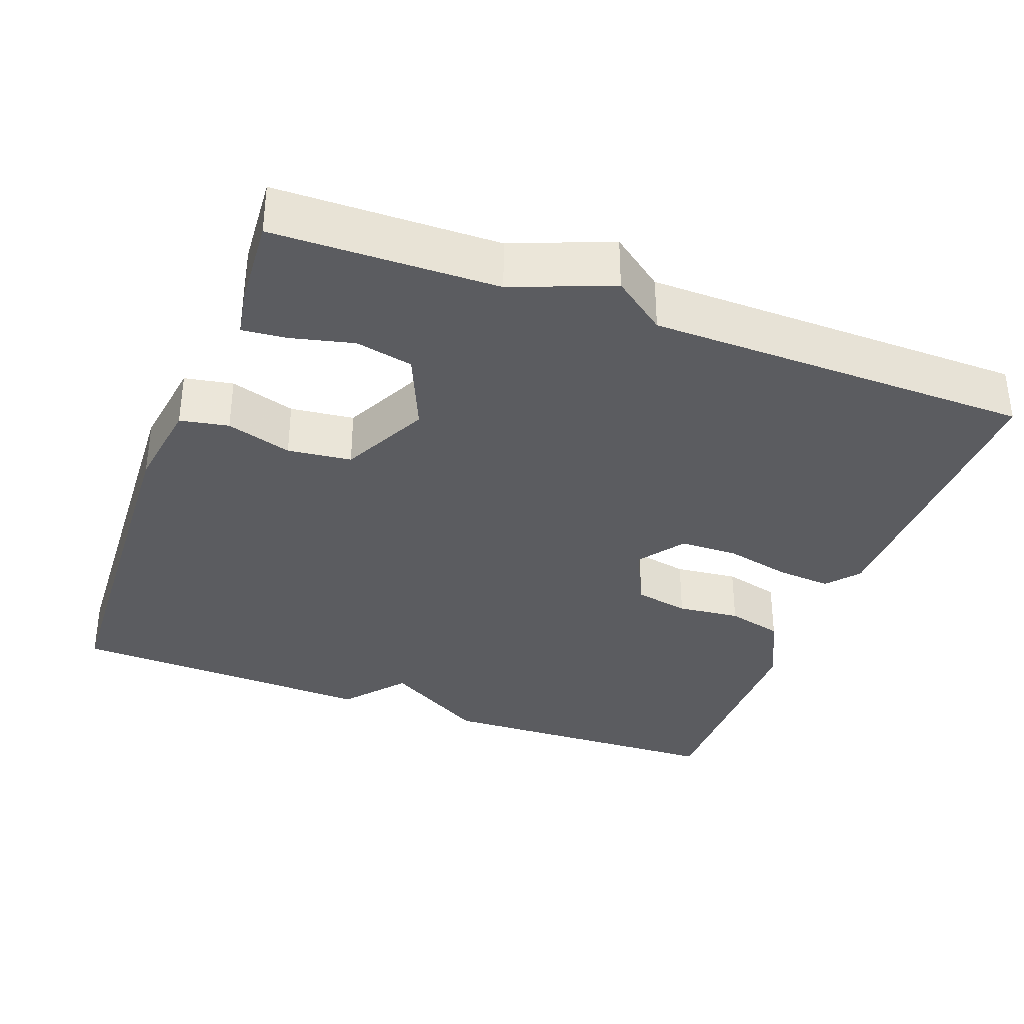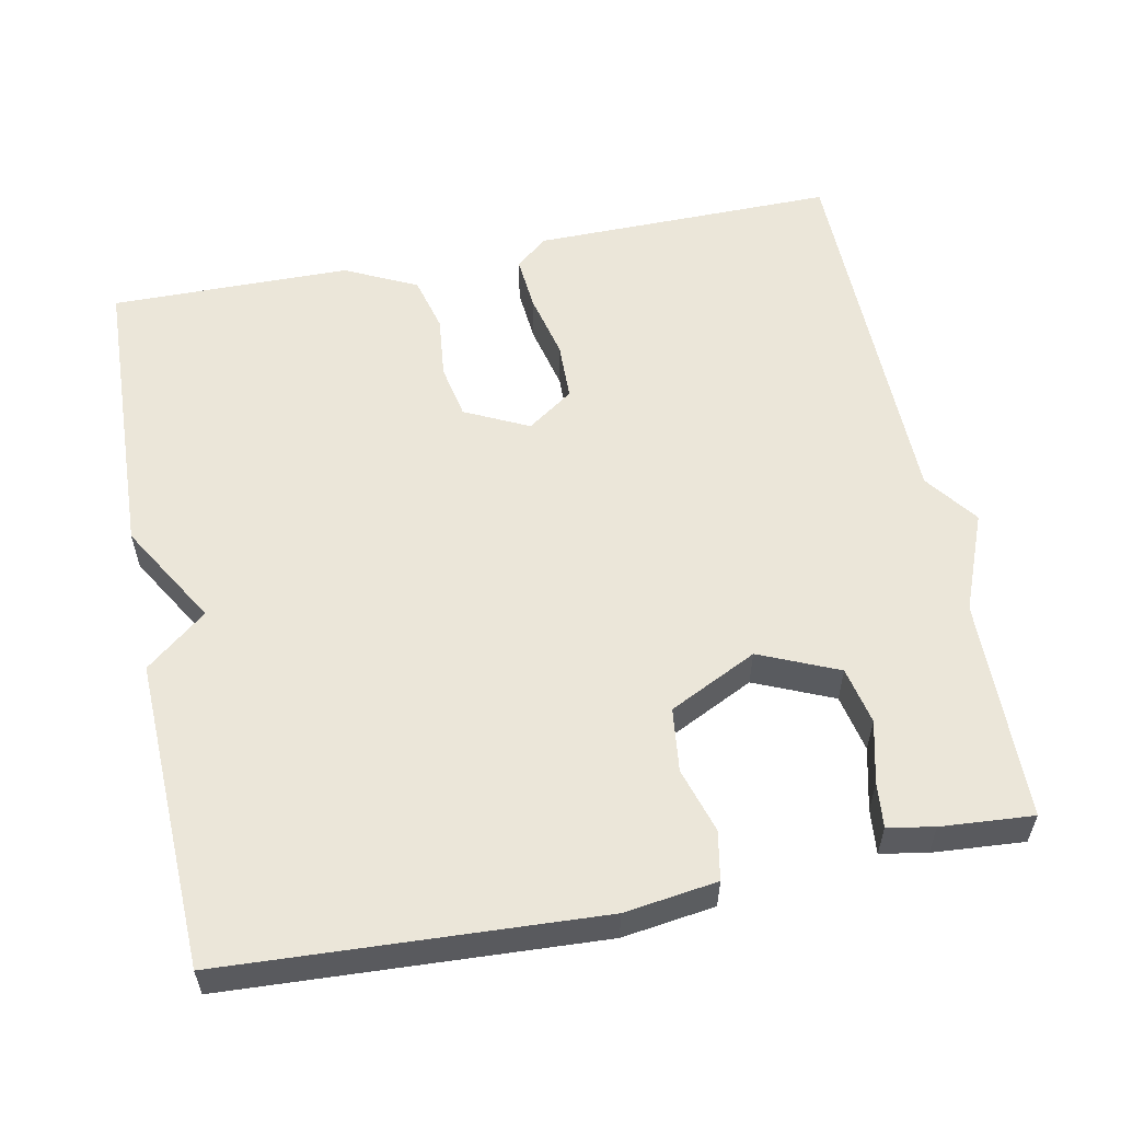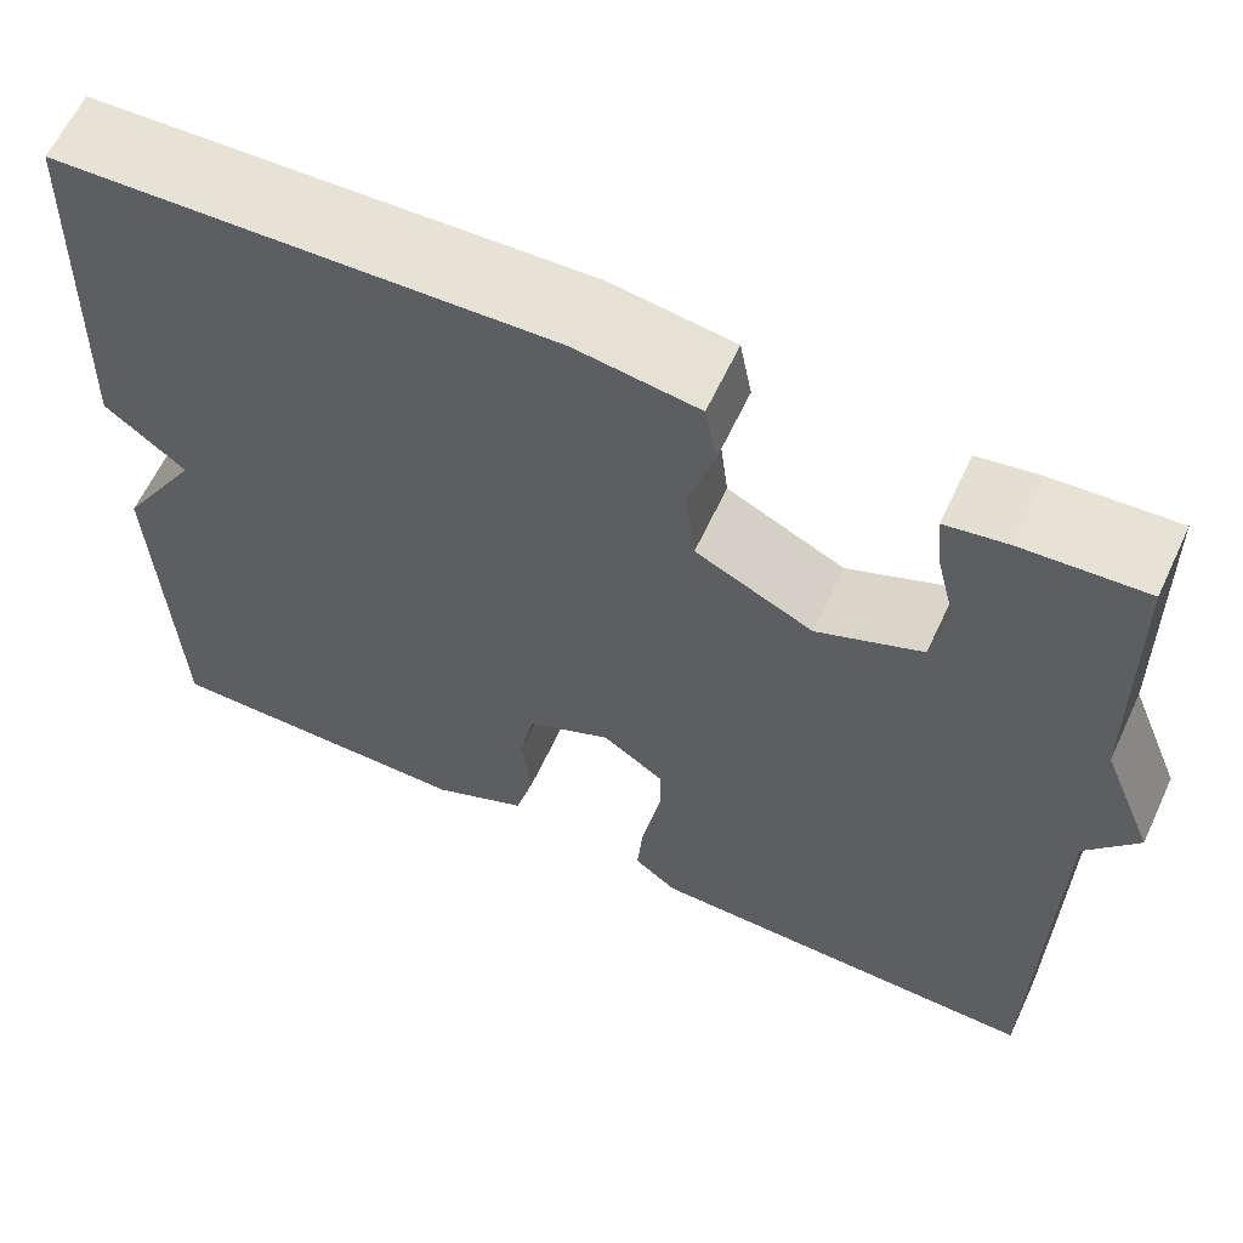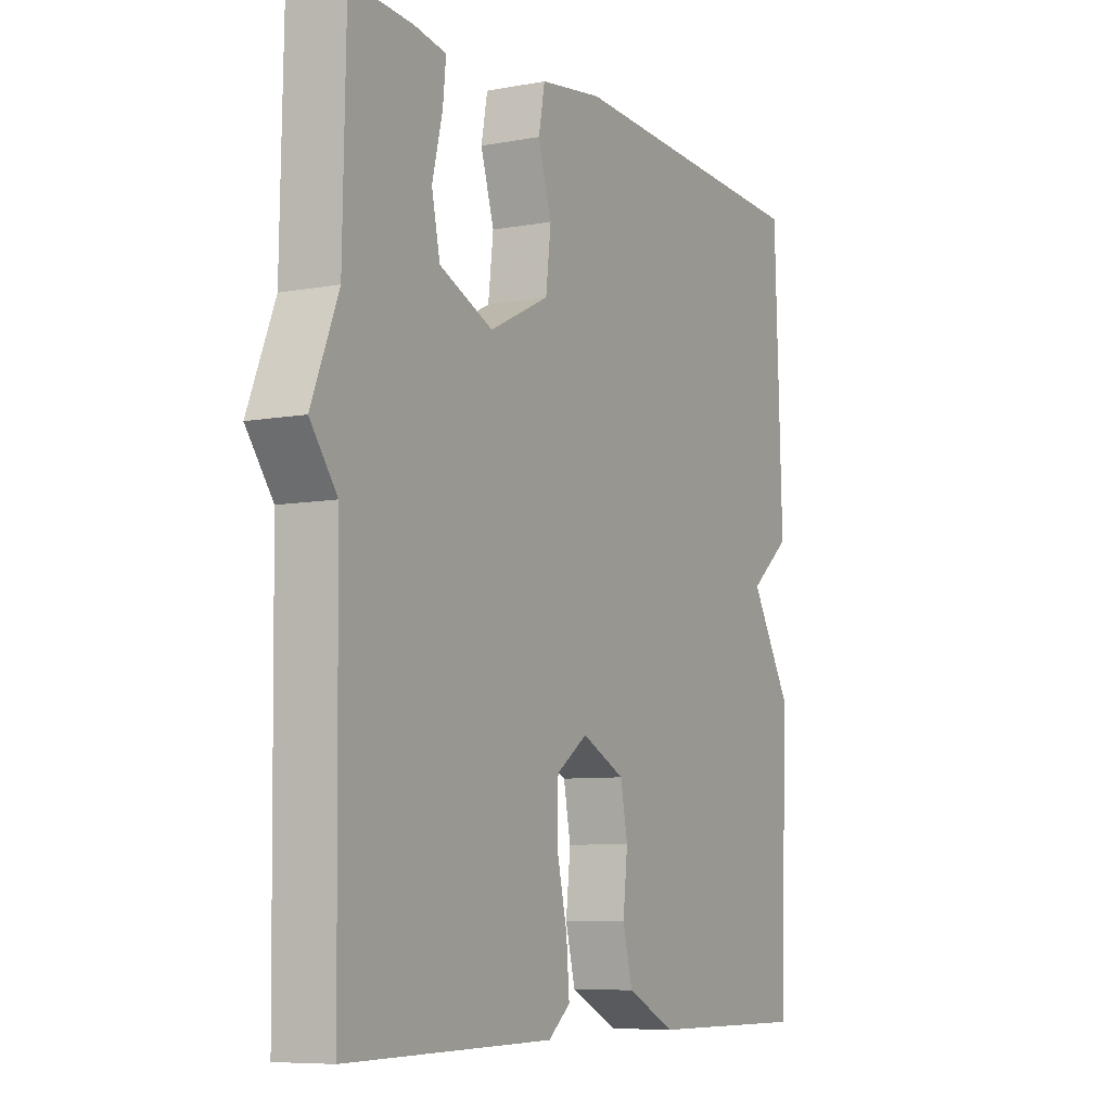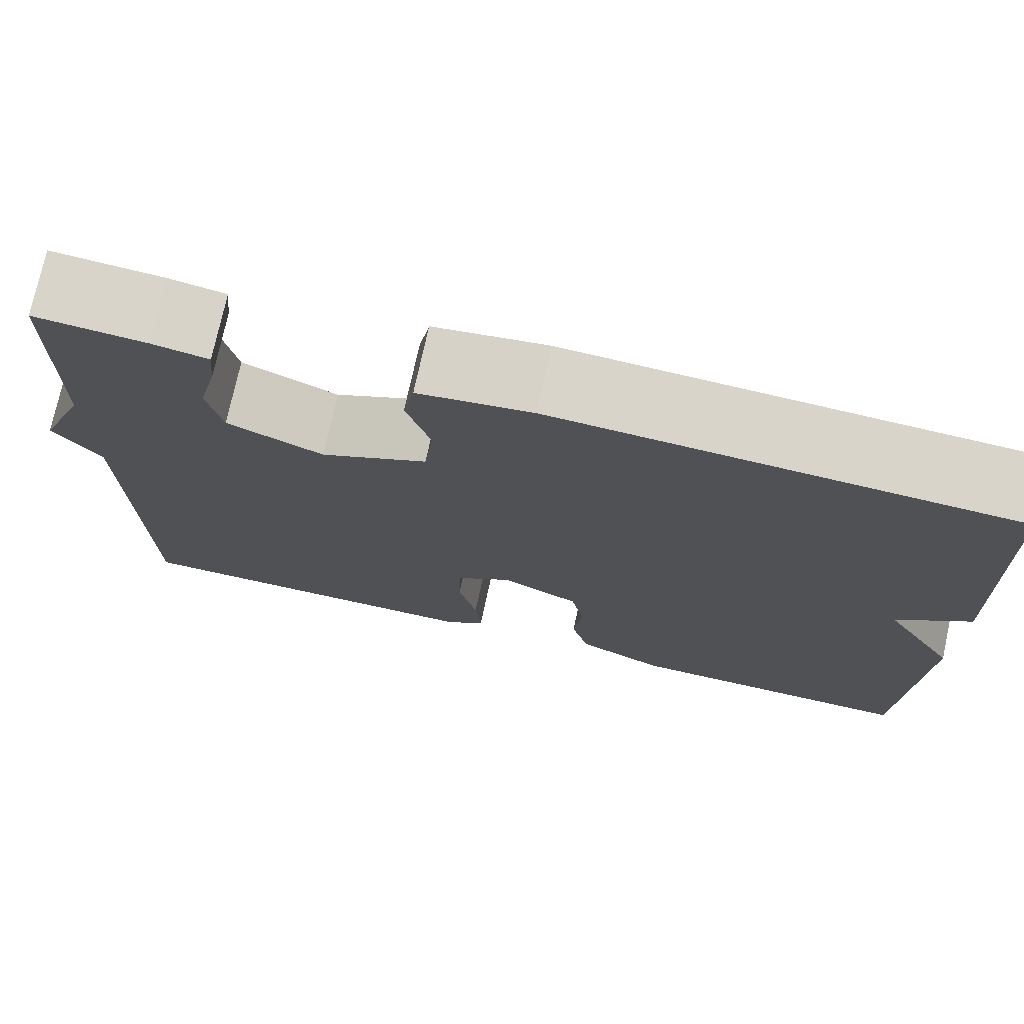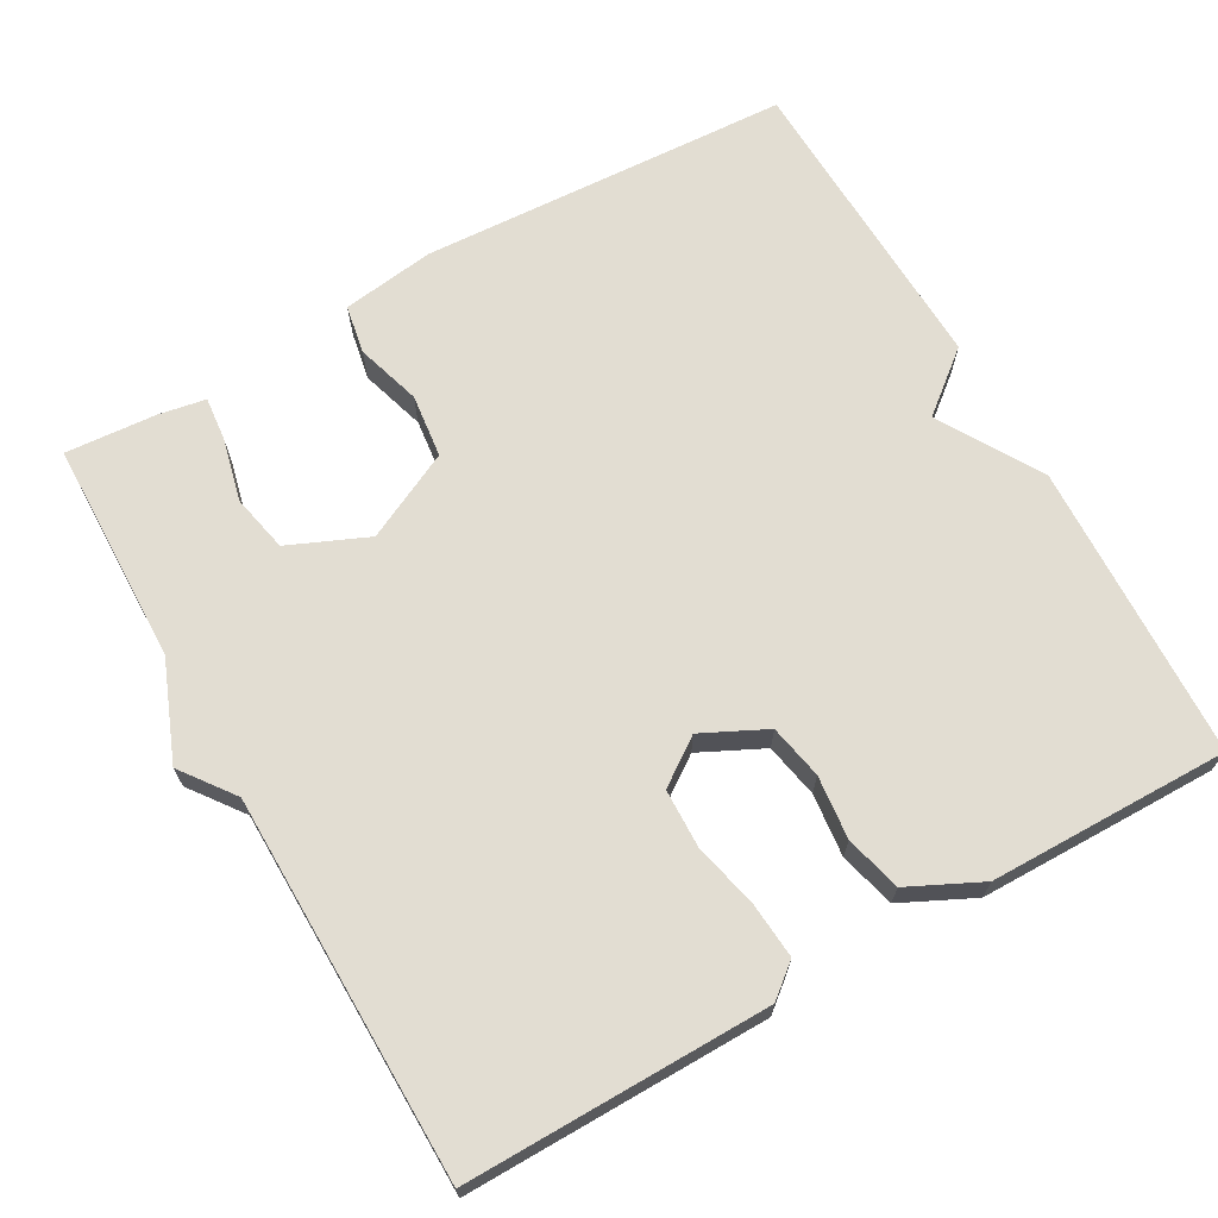
<metadata>
{"format":"obj","ext":"obj","renderer":"f3d","projection":"perspective","resolution":1024,"background":"white","views":[{"elev":-34.7,"azim":69.4,"up":"+Y"},{"elev":56.7,"azim":-11.3,"up":"+Y"},{"elev":62.3,"azim":25.0,"up":"+Z"},{"elev":-7.5,"azim":118.1,"up":"+Z"},{"elev":74.8,"azim":-167.7,"up":"+Z"},{"elev":68.2,"azim":150.5,"up":"+Y"}]}
</metadata>
<code>
v -0.5 0.07 -0.5
v -0.515 0.07 -0.109
v -0.435 0.07 0.026
v -0.515 0.07 0.091
v -0.5 0.07 0.5
v -0.01 0.07 0.526
v 0.112 0.07 0.509
v 0.124 0.07 0.445
v 0.098 0.07 0.359
v 0.108 0.07 0.275
v 0.224 0.07 0.218
v 0.328 0.07 0.263
v 0.344 0.07 0.339
v 0.324 0.07 0.421
v 0.318 0.07 0.48
v 0.379 0.07 0.491
v 0.5 0.07 0.5
v 0.506 0.07 0.206
v 0.558 0.07 0.076
v 0.506 0.07 0.006
v 0.5 0.07 -0.5
v 0.1 0.07 -0.496
v 0.057 0.07 -0.461
v 0.063 0.07 -0.388
v 0.083 0.07 -0.301
v 0.081 0.07 -0.224
v 0.02 0.07 -0.181
v -0.064 0.07 -0.222
v -0.078 0.07 -0.294
v -0.069 0.07 -0.377
v -0.088 0.07 -0.451
v -0.183 0.07 -0.497
v -0.5 0 -0.5
v -0.515 0 -0.109
v -0.435 0 0.026
v -0.515 0 0.091
v -0.5 0 0.5
v -0.01 0 0.526
v 0.112 0 0.509
v 0.124 0 0.445
v 0.098 0 0.359
v 0.108 0 0.275
v 0.224 0 0.218
v 0.328 0 0.263
v 0.344 0 0.339
v 0.324 0 0.421
v 0.318 0 0.48
v 0.379 0 0.491
v 0.5 0 0.5
v 0.506 0 0.206
v 0.558 0 0.076
v 0.506 0 0.006
v 0.5 0 -0.5
v 0.1 0 -0.496
v 0.057 0 -0.461
v 0.063 0 -0.388
v 0.083 0 -0.301
v 0.081 0 -0.224
v 0.02 0 -0.181
v -0.064 0 -0.222
v -0.078 0 -0.294
v -0.069 0 -0.377
v -0.088 0 -0.451
v -0.183 0 -0.497
f 1 2 3
f 32 1 3
f 31 32 3
f 30 31 3
f 29 30 3
f 28 29 3
f 5 6 7
f 4 5 7
f 3 4 7
f 28 3 7
f 27 28 7
f 23 24 25
f 22 23 25
f 21 22 25
f 20 21 25
f 20 25 26
f 19 20 26
f 18 19 26
f 16 17 18
f 15 16 18
f 14 15 18
f 13 14 18
f 12 13 18
f 18 26 27
f 12 18 27
f 11 12 27
f 7 8 9
f 27 7 9
f 27 9 10
f 10 11 27
f 35 34 33
f 35 33 64
f 35 64 63
f 35 63 62
f 35 62 61
f 35 61 60
f 39 38 37
f 39 37 36
f 39 36 35
f 39 35 60
f 39 60 59
f 57 56 55
f 57 55 54
f 57 54 53
f 57 53 52
f 58 57 52
f 58 52 51
f 58 51 50
f 50 49 48
f 50 48 47
f 50 47 46
f 50 46 45
f 50 45 44
f 59 58 50
f 59 50 44
f 59 44 43
f 41 40 39
f 41 39 59
f 42 41 59
f 59 43 42
f 1 33 34 2
f 2 34 35 3
f 3 35 36 4
f 4 36 37 5
f 5 37 38 6
f 6 38 39 7
f 7 39 40 8
f 8 40 41 9
f 9 41 42 10
f 10 42 43 11
f 11 43 44 12
f 12 44 45 13
f 13 45 46 14
f 14 46 47 15
f 15 47 48 16
f 16 48 49 17
f 17 49 50 18
f 18 50 51 19
f 19 51 52 20
f 20 52 53 21
f 21 53 54 22
f 22 54 55 23
f 23 55 56 24
f 24 56 57 25
f 25 57 58 26
f 26 58 59 27
f 27 59 60 28
f 28 60 61 29
f 29 61 62 30
f 30 62 63 31
f 31 63 64 32
f 32 64 33 1

</code>
